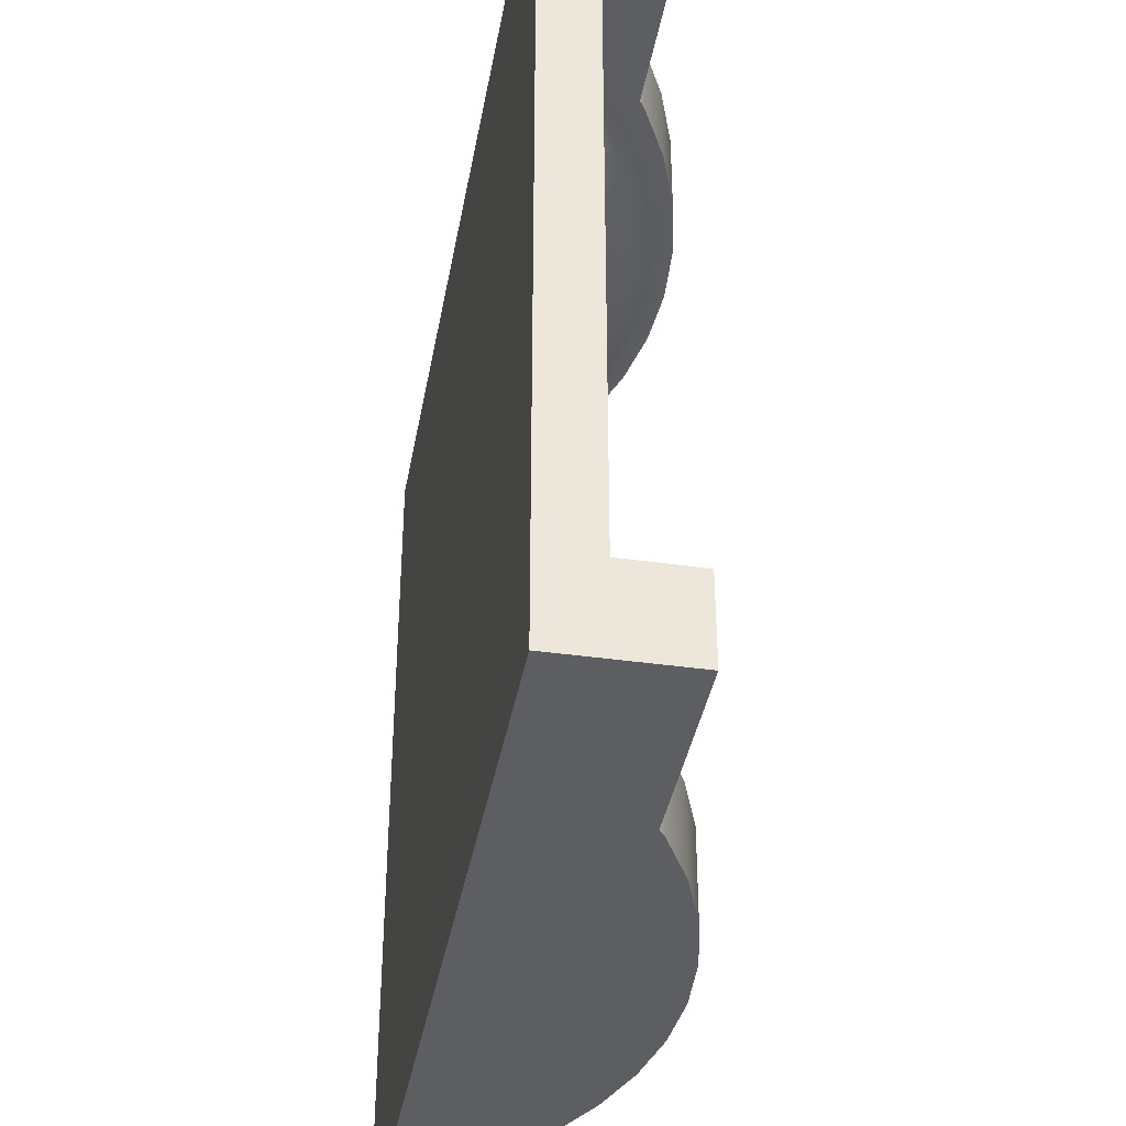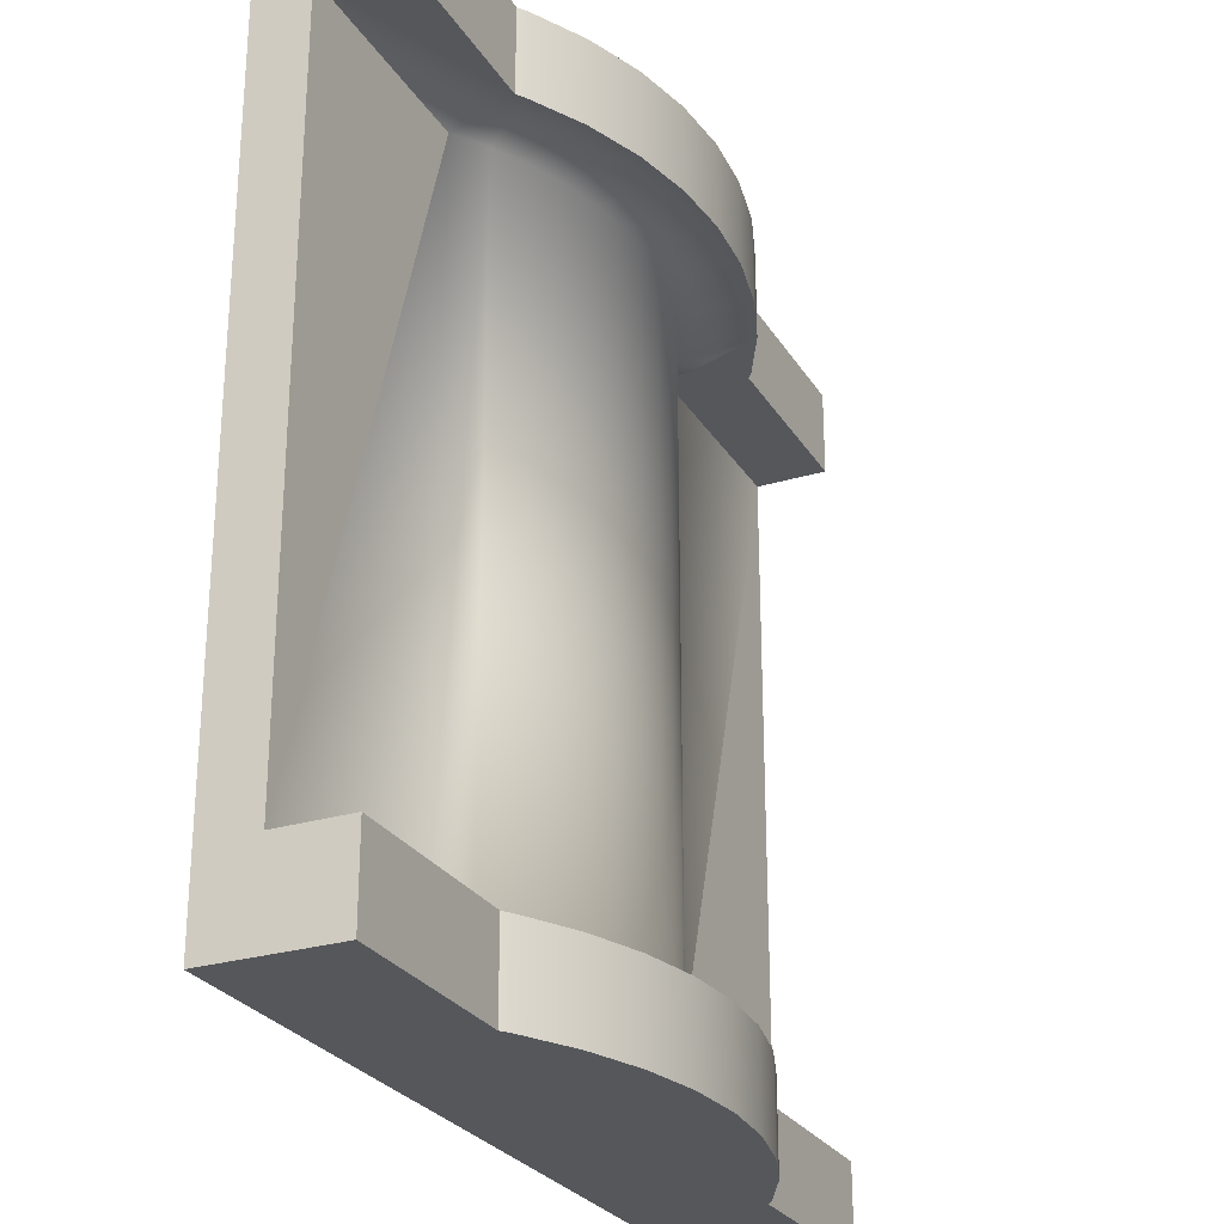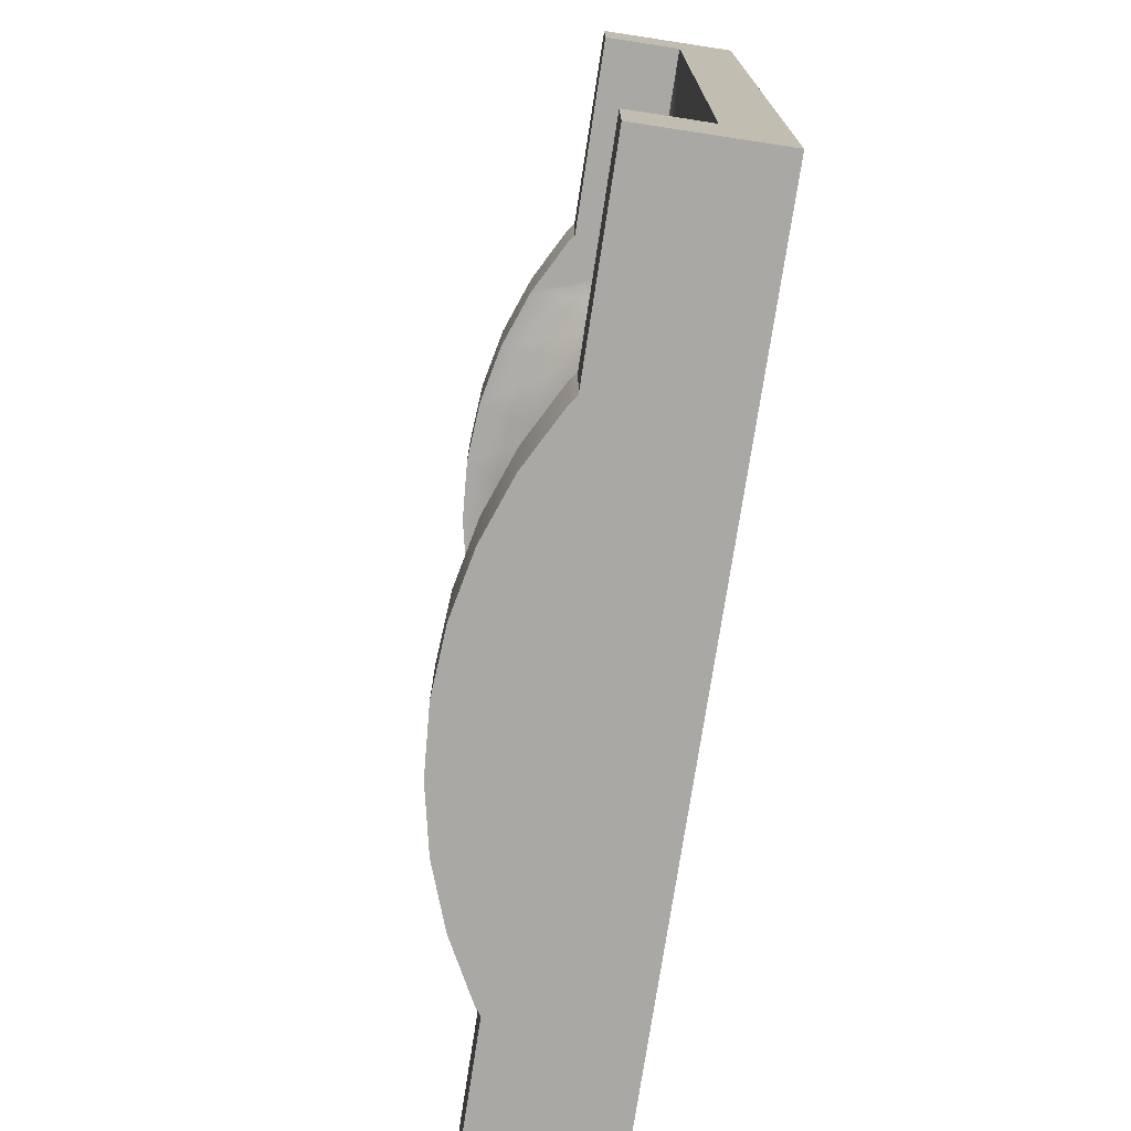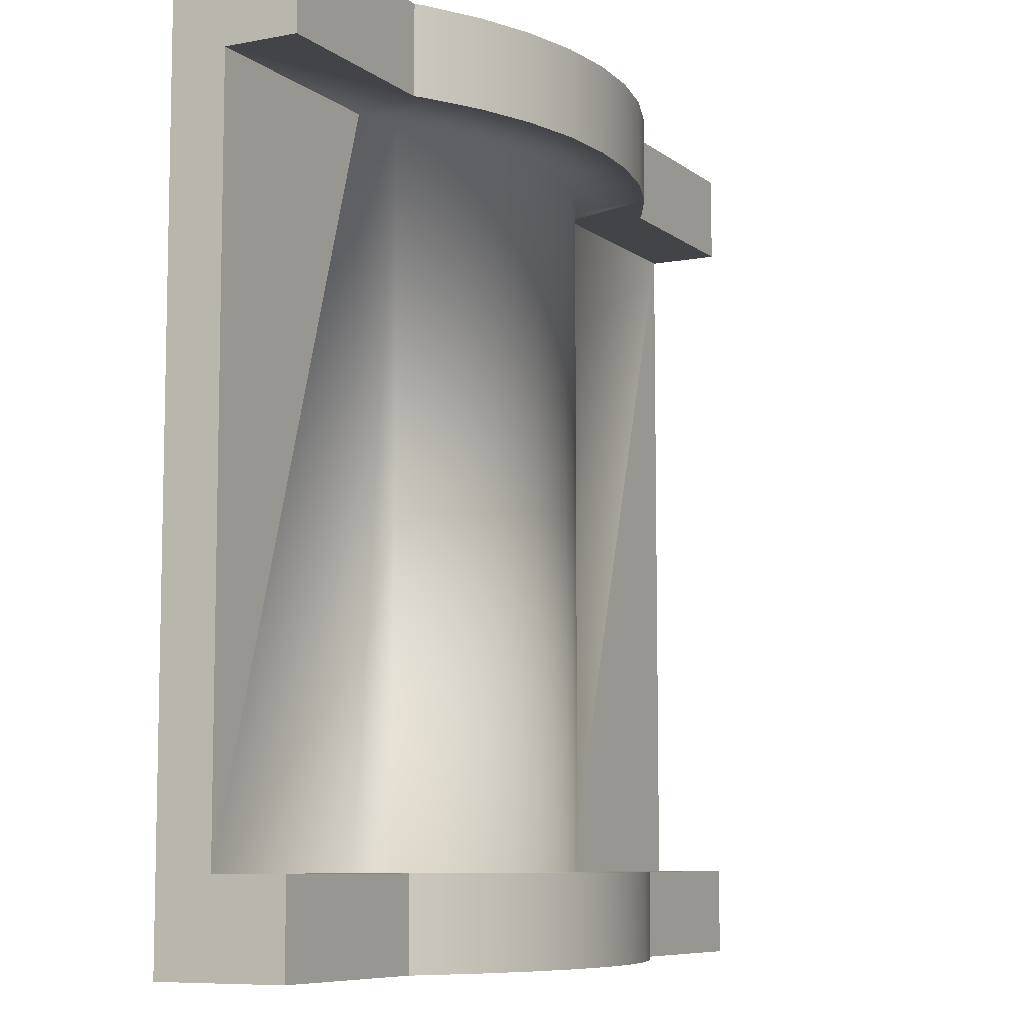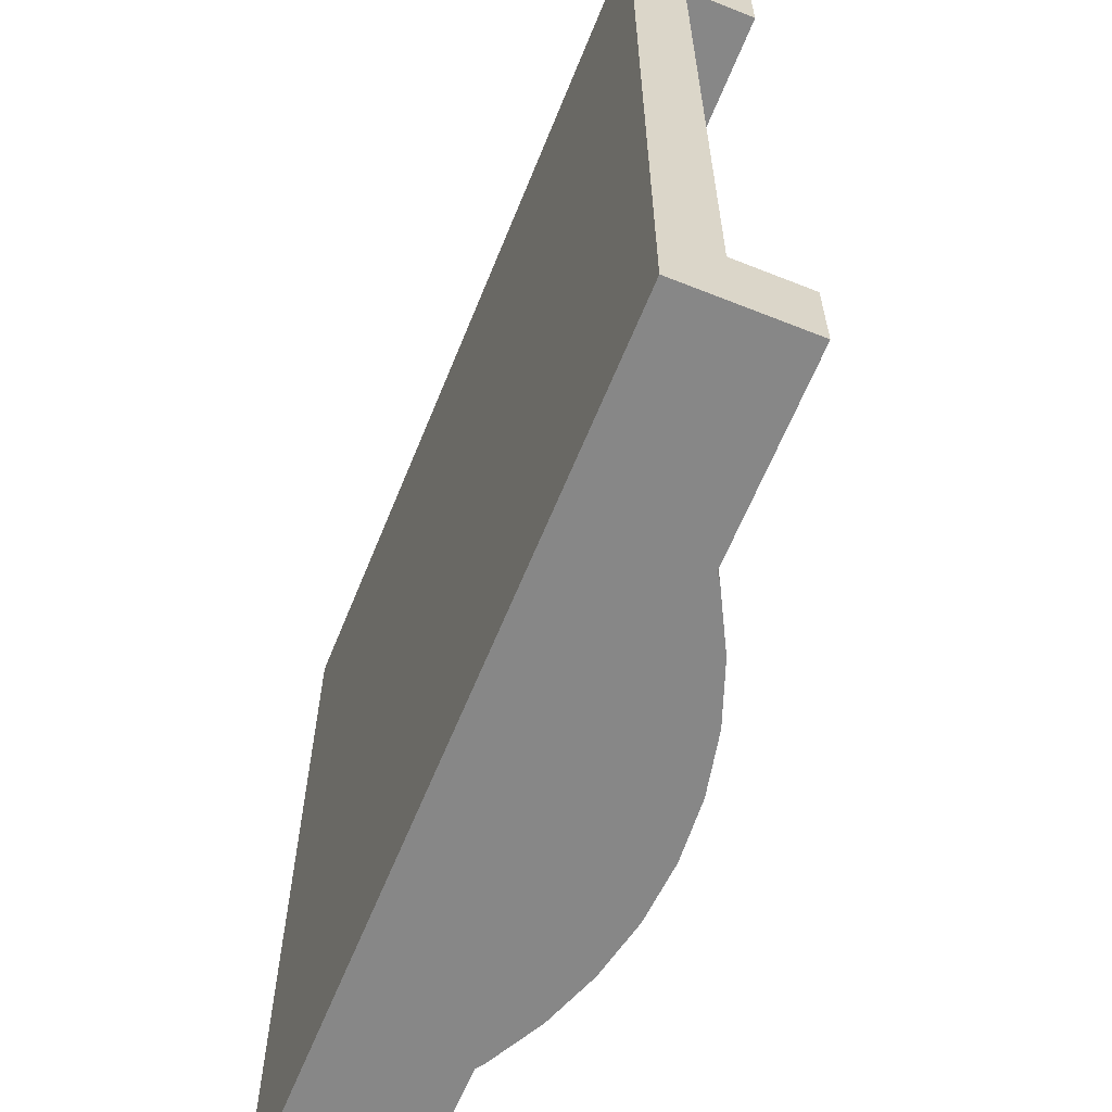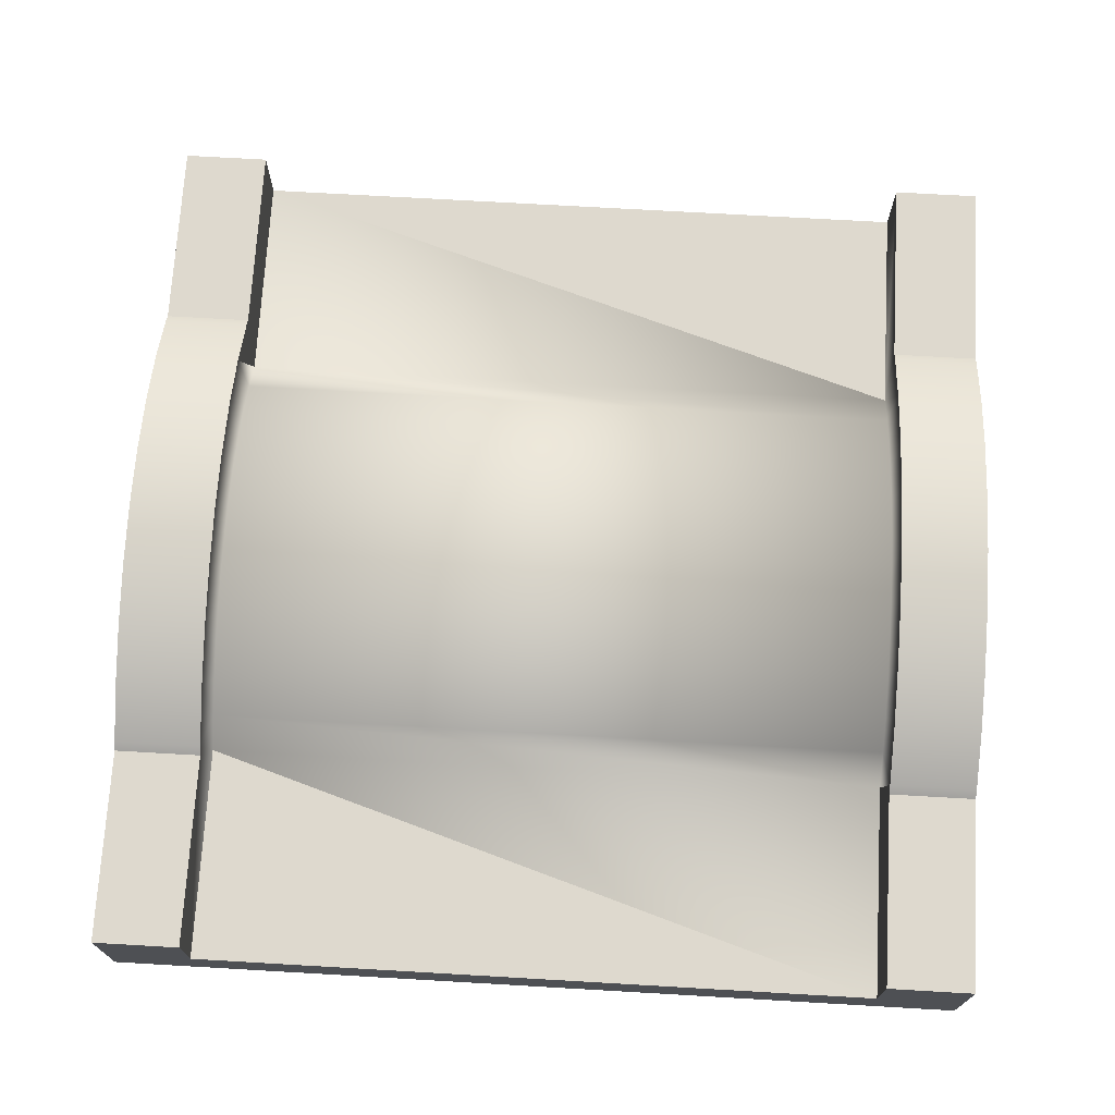
<metadata>
{"format":"obj","ext":"obj","renderer":"f3d","projection":"perspective","resolution":1024,"background":"white","views":[{"elev":-39.0,"azim":79.9,"up":"+Z"},{"elev":-26.8,"azim":115.2,"up":"+Z"},{"elev":-74.9,"azim":-98.7,"up":"+Z"},{"elev":-8.1,"azim":118.0,"up":"+Z"},{"elev":-62.6,"azim":68.0,"up":"+Z"},{"elev":71.5,"azim":93.3,"up":"+Y"}]}
</metadata>
<code>
o hillRound
v 0.5 0.1467 -0.5
v 0.5 0 -0.4
v 0.5 0 -0.5
v 0.5 0.06333 -0.4
v 0.5 0.1467 -0.4
v -0.5 0 -0.4
v -0.5 0 -0.5
v -0.5 -0 0.4
v 0.5 -0 0.4
v -0.5 -0 0.5
v 0.5 -0 0.5
v -0.2767 0.1467 -0.5
v -0.5 0.1467 -0.5
v -0.2673 0.1535 -0.5
v -0.2052 0.1864 -0.5
v -0.139 0.2105 -0.5
v -0.07019 0.2251 -0.5
v -0 0.23 -0.5
v 0.07019 0.2251 -0.5
v 0.139 0.2105 -0.5
v 0.2052 0.1864 -0.5
v 0.2767 0.1467 -0.5
v 0.2673 0.1535 -0.5
v 0.2767 0.1467 0.4
v 0.5 0.1467 0.5
v 0.5 0.1467 0.4
v 0.2767 0.1467 0.5
v -0.5 0.1467 0.5
v -0.2767 0.1467 0.5
v -0.2673 0.1535 0.5
v -0.2052 0.1864 0.5
v -0.139 0.2105 0.5
v -0.07019 0.2251 0.5
v 0 0.23 0.5
v 0.07019 0.2251 0.5
v 0.139 0.2105 0.5
v 0.2052 0.1864 0.5
v 0.2673 0.1535 0.5
v -0.5 0.06333 0.4
v -0.5 0.1467 0.4
v -0.2767 0.1467 0.4
v -0.25 0.06333 0.4
v -0.2673 0.1535 0.4
v -0.2052 0.1864 0.4
v -0.2129 0.08817 0.4
v -0.1733 0.1089 0.4
v -0.139 0.2105 0.4
v -0.1317 0.1253 0.4
v -0.07019 0.2251 0.4
v -0.08868 0.1371 0.4
v -0.0446 0.1443 0.4
v 0 0.23 0.4
v 0 0.1467 0.4
v 0.0446 0.1443 0.4
v 0.07019 0.2251 0.4
v 0.08868 0.1371 0.4
v 0.139 0.2105 0.4
v 0.1317 0.1253 0.4
v 0.1733 0.1089 0.4
v 0.2052 0.1864 0.4
v 0.2129 0.08817 0.4
v 0.2673 0.1535 0.4
v 0.25 0.06333 0.4
v 0.5 0.06333 0.4
v -0.5 0.06333 -0.4
v -0.5 0.1467 -0.4
v -0.25 0.06333 -0.4
v -0.2767 0.1467 -0.4
v -0.2673 0.1535 -0.4
v -0.2052 0.1864 -0.4
v -0.2129 0.08817 -0.4
v -0.1733 0.1089 -0.4
v -0.139 0.2105 -0.4
v -0.1317 0.1253 -0.4
v -0.07019 0.2251 -0.4
v -0.08868 0.1371 -0.4
v -0.0446 0.1443 -0.4
v -0 0.23 -0.4
v -0 0.1467 -0.4
v 0.0446 0.1443 -0.4
v 0.07019 0.2251 -0.4
v 0.08868 0.1371 -0.4
v 0.139 0.2105 -0.4
v 0.1317 0.1253 -0.4
v 0.1733 0.1089 -0.4
v 0.2052 0.1864 -0.4
v 0.2129 0.08817 -0.4
v 0.2673 0.1535 -0.4
v 0.25 0.06333 -0.4
v 0.2767 0.1467 -0.4
f 1 2 3
f 2 1 4
f 4 1 5
f 3 6 7
f 6 3 2
f 6 2 8
f 8 2 9
f 8 9 10
f 10 9 11
f 12 7 13
f 7 12 3
f 3 12 14
f 3 14 15
f 3 15 16
f 3 16 17
f 3 17 18
f 3 18 19
f 3 19 20
f 3 20 21
f 3 21 22
f 22 21 23
f 3 22 1
f 24 25 26
f 25 24 27
f 11 28 10
f 28 11 29
f 29 11 30
f 30 11 31
f 31 11 32
f 32 11 33
f 33 11 34
f 34 11 35
f 35 11 36
f 36 11 37
f 37 11 27
f 37 27 38
f 27 11 25
f 28 8 10
f 8 28 39
f 39 28 40
f 41 39 40
f 39 41 42
f 42 41 43
f 42 43 44
f 42 44 45
f 45 44 46
f 46 44 47
f 46 47 48
f 48 47 49
f 48 49 50
f 50 49 51
f 51 49 52
f 51 52 53
f 53 52 54
f 54 52 55
f 54 55 56
f 56 55 57
f 56 57 58
f 58 57 59
f 59 57 60
f 59 60 61
f 61 60 62
f 61 62 63
f 63 62 24
f 63 24 64
f 64 24 26
f 64 11 9
f 11 64 25
f 25 64 26
f 65 7 6
f 7 65 13
f 13 65 66
f 67 66 65
f 66 67 68
f 68 67 69
f 69 67 70
f 70 67 71
f 70 71 72
f 70 72 73
f 73 72 74
f 73 74 75
f 75 74 76
f 75 76 77
f 75 77 78
f 78 77 79
f 78 79 80
f 78 80 81
f 81 80 82
f 81 82 83
f 83 82 84
f 83 84 85
f 83 85 86
f 86 85 87
f 86 87 88
f 88 87 89
f 88 89 90
f 90 89 4
f 90 4 5
f 13 68 12
f 68 13 66
f 88 22 23
f 22 88 90
f 86 23 21
f 23 86 88
f 83 21 20
f 21 83 86
f 81 20 19
f 20 81 83
f 78 19 18
f 19 78 81
f 75 18 17
f 18 75 78
f 73 17 16
f 17 73 75
f 70 16 15
f 16 70 73
f 69 15 14
f 15 69 70
f 68 14 12
f 14 68 69
f 90 1 22
f 1 90 5
f 38 24 62
f 24 38 27
f 37 62 60
f 62 37 38
f 36 60 57
f 60 36 37
f 35 57 55
f 57 35 36
f 34 55 52
f 55 34 35
f 33 52 49
f 52 33 34
f 32 49 47
f 49 32 33
f 31 47 44
f 47 31 32
f 30 44 43
f 44 30 31
f 29 43 41
f 43 29 30
f 28 41 40
f 41 28 29
f 87 61 89
f 63 89 61
f 85 59 87
f 61 87 59
f 84 58 85
f 59 85 58
f 82 56 84
f 58 84 56
f 80 54 82
f 56 82 54
f 79 53 80
f 54 80 53
f 77 51 79
f 53 79 51
f 76 50 77
f 51 77 50
f 74 48 76
f 50 76 48
f 72 46 74
f 48 74 46
f 71 45 72
f 46 72 45
f 67 42 71
f 45 71 42
f 4 9 2
f 9 4 64
f 39 6 8
f 6 39 65
f 39 67 65
f 67 39 42
f 63 4 89
f 4 63 64

</code>
